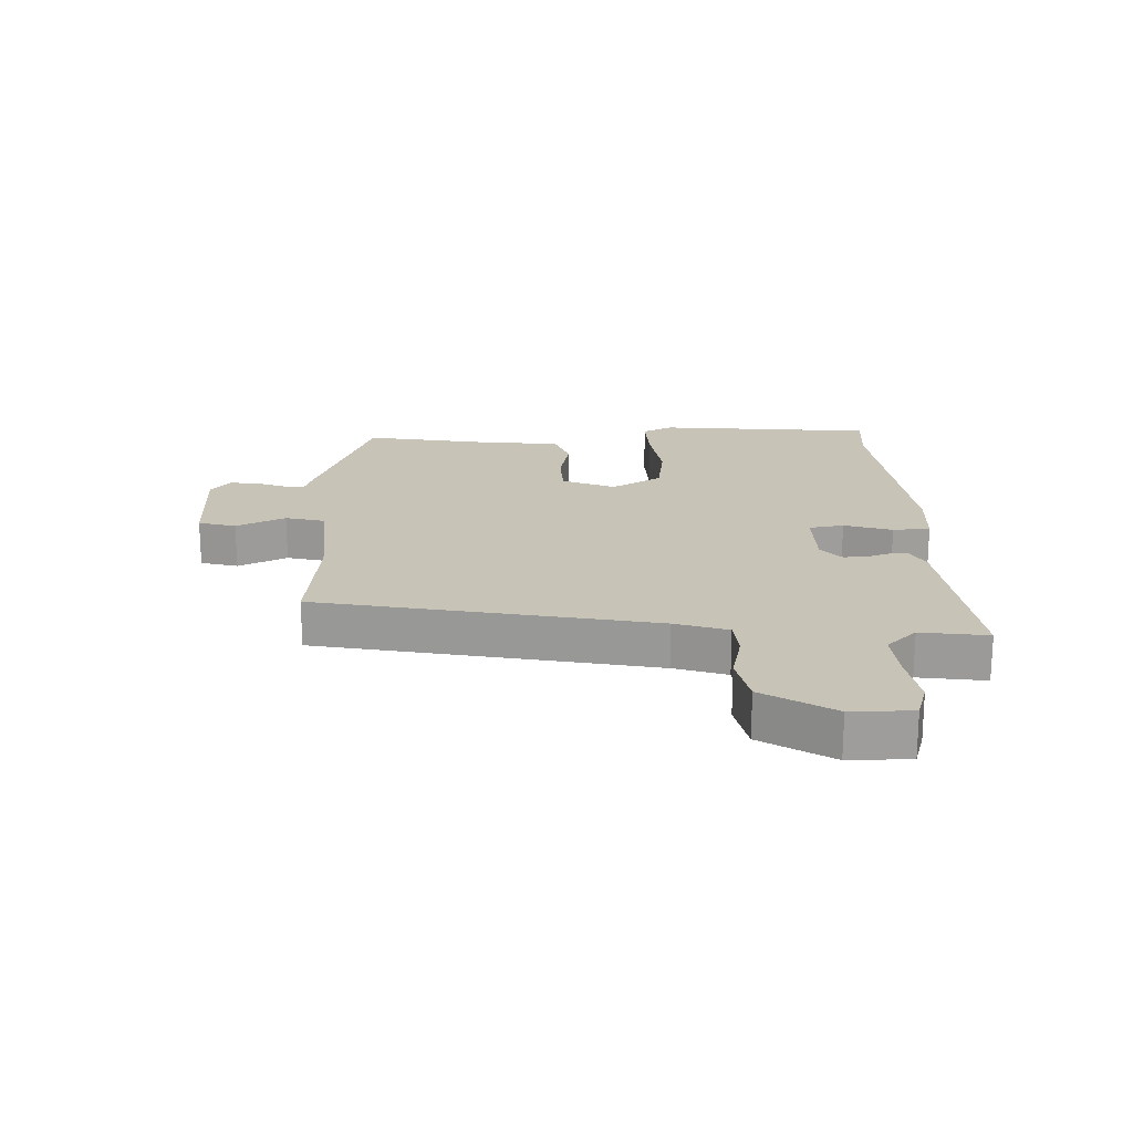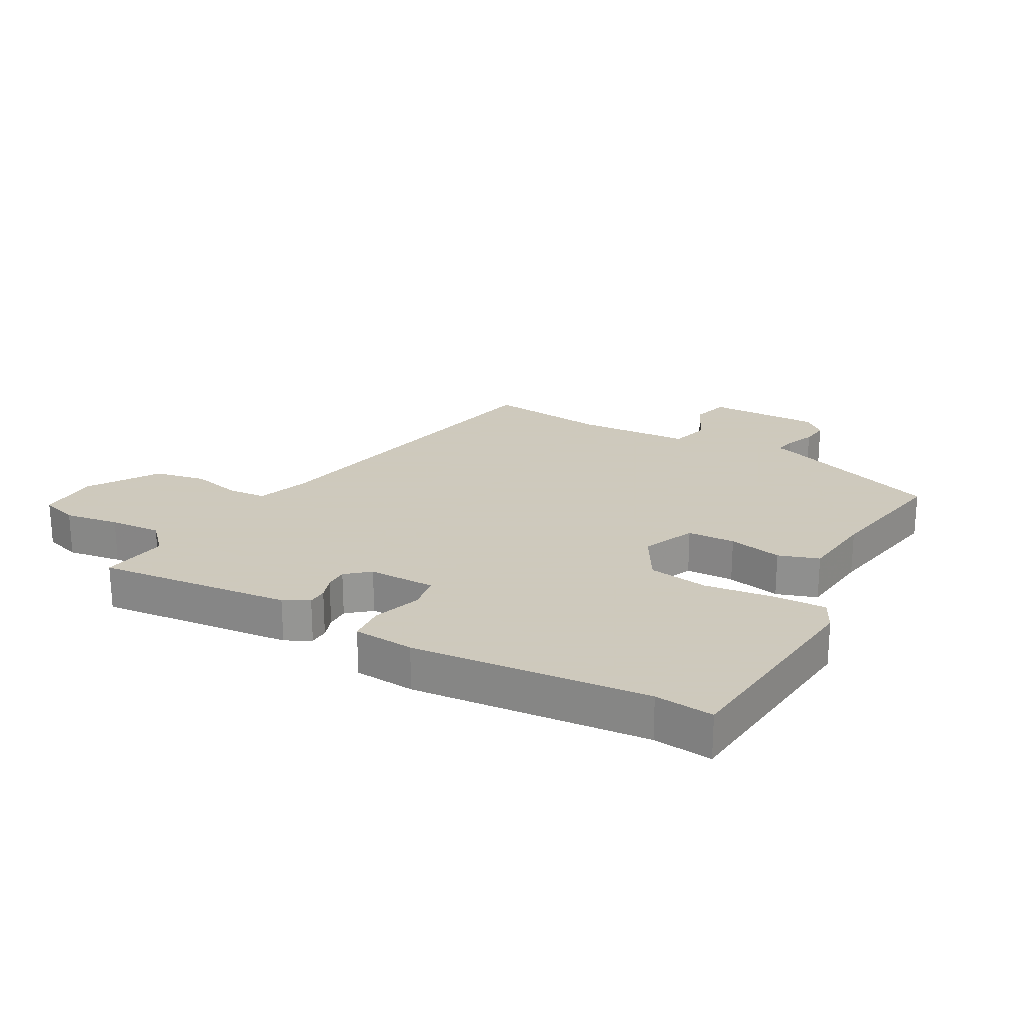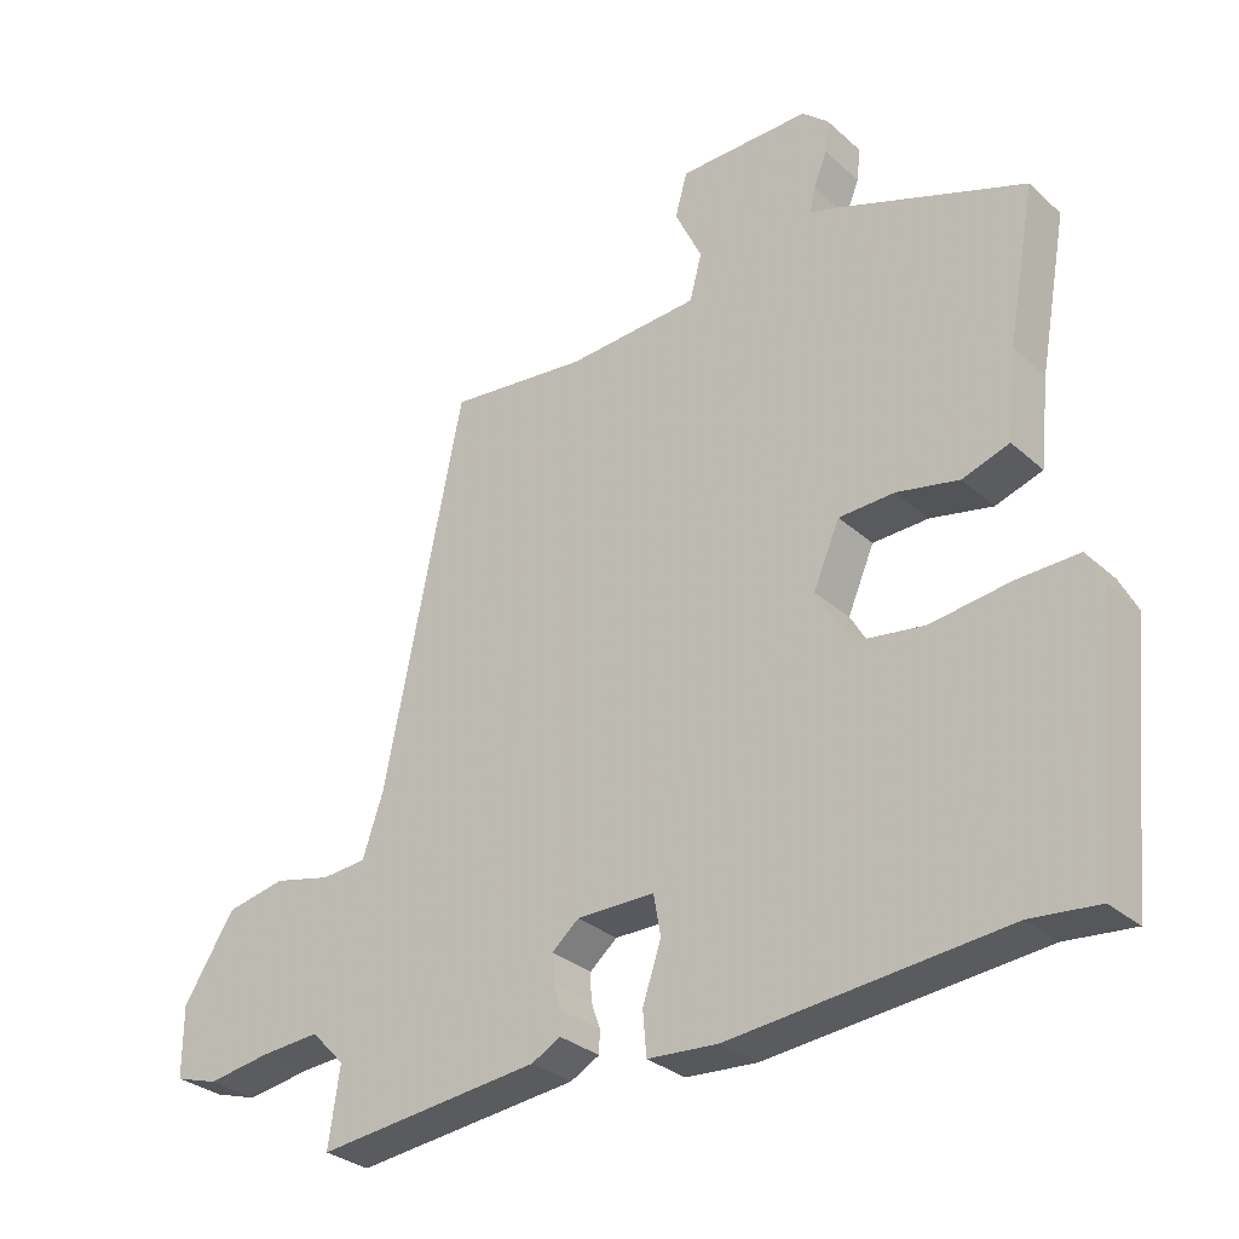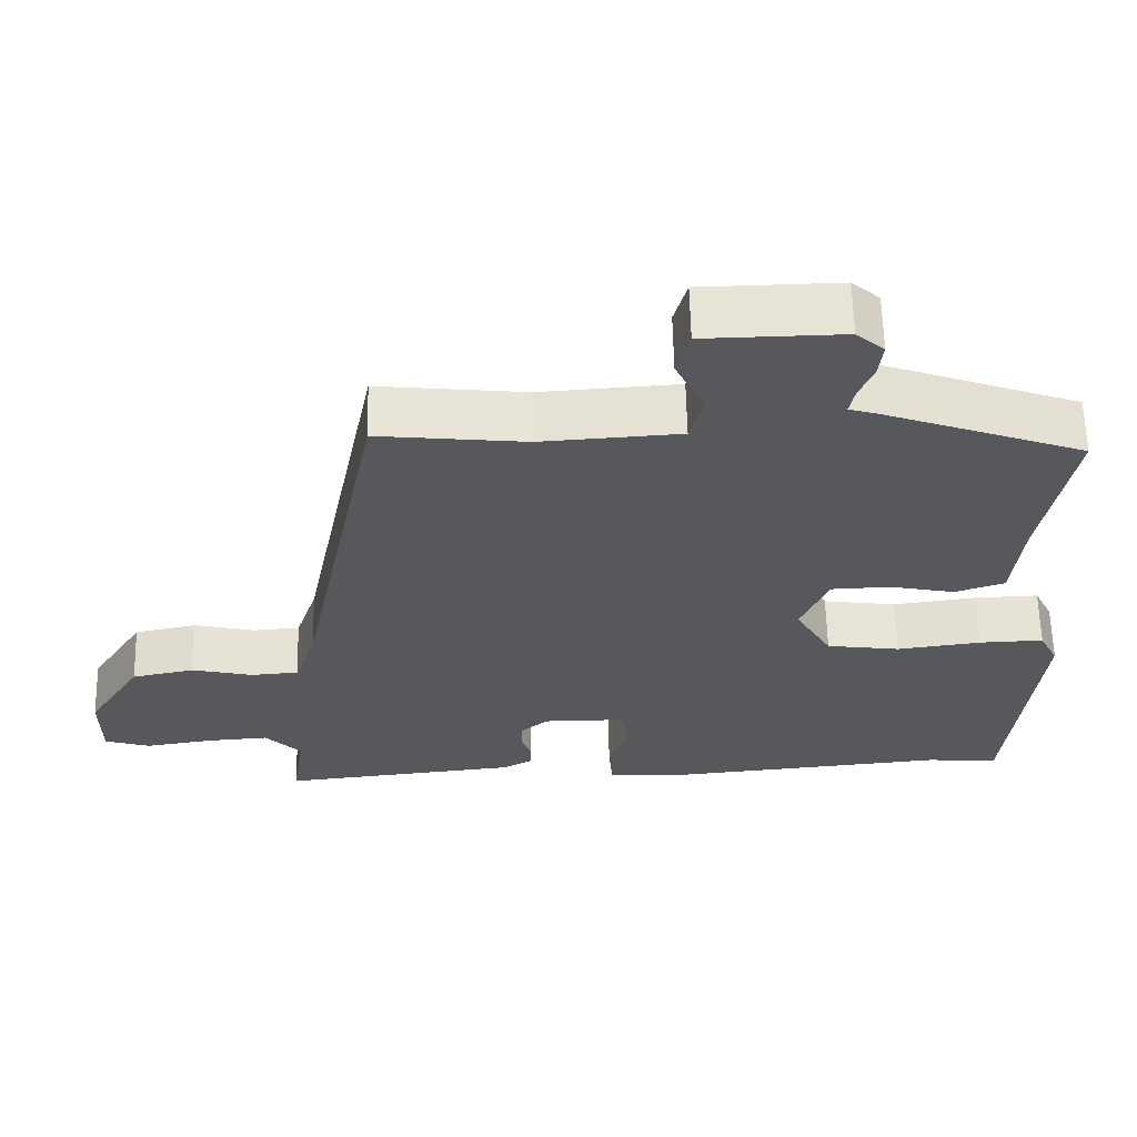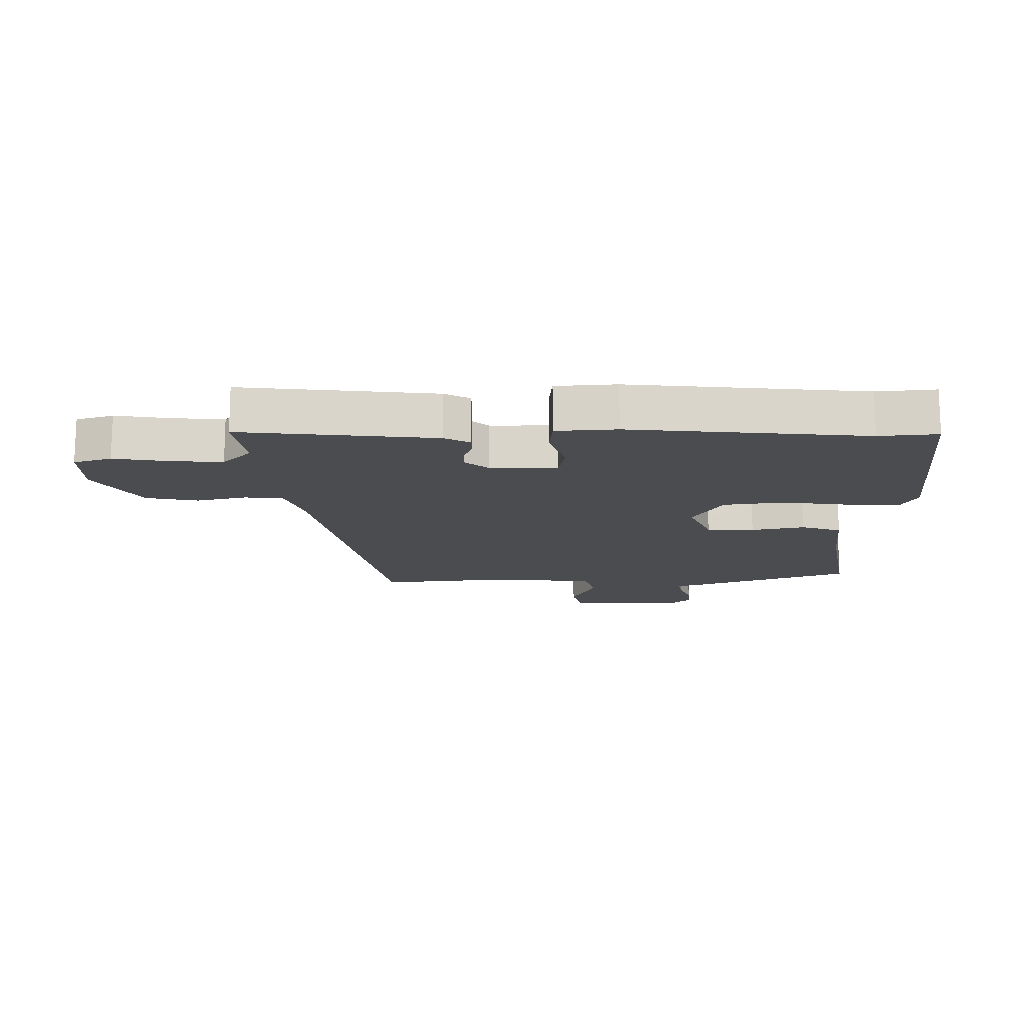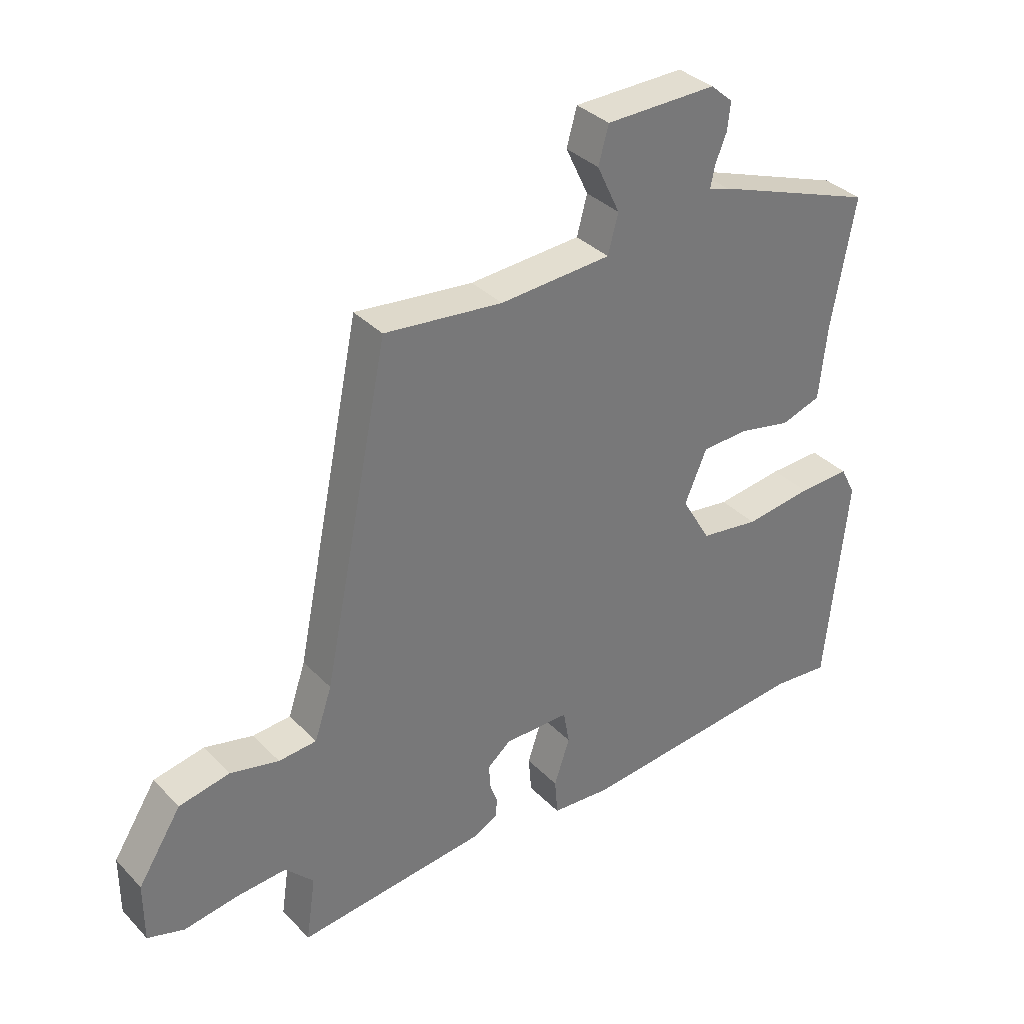
<metadata>
{"format":"obj","ext":"obj","renderer":"f3d","projection":"perspective","resolution":1024,"background":"white","views":[{"elev":19.6,"azim":87.9,"up":"+Y"},{"elev":22.6,"azim":-150.8,"up":"+Y"},{"elev":-30.4,"azim":-141.6,"up":"+Z"},{"elev":61.6,"azim":178.7,"up":"+Z"},{"elev":-14.9,"azim":-179.5,"up":"+Y"},{"elev":34.7,"azim":143.1,"up":"+Z"}]}
</metadata>
<code>
v 0.379 0.07 0.482
v 0.49 0.07 -0.062
v 0.519 0.07 -0.148
v 0.582 0.07 -0.153
v 0.663 0.07 -0.134
v 0.747 0.07 -0.151
v 0.819 0.07 -0.264
v 0.819 0.07 -0.363
v 0.758 0.07 -0.382
v 0.669 0.07 -0.368
v 0.585 0.07 -0.362
v 0.538 0.07 -0.411
v 0.554 0.07 -0.52
v 0.238 0.07 -0.486
v 0.197 0.07 -0.464
v 0.196 0.07 -0.432
v 0.209 0.07 -0.395
v 0.21 0.07 -0.357
v 0.172 0.07 -0.325
v 0.063 0.07 -0.325
v 0.053 0.07 -0.382
v 0.079 0.07 -0.46
v 0.074 0.07 -0.521
v -0.025 0.07 -0.528
v -0.409 0.07 -0.491
v -0.504 0.07 -0.5
v -0.54 0.07 -0.144
v -0.515 0.07 -0.095
v -0.429 0.07 -0.098
v -0.317 0.07 -0.113
v -0.219 0.07 -0.099
v -0.171 0.07 -0.017
v -0.208 0.07 0.069
v -0.286 0.07 0.072
v -0.373 0.07 0.054
v -0.439 0.07 0.076
v -0.452 0.07 0.199
v -0.491 0.07 0.414
v -0.222 0.07 0.511
v -0.188 0.07 0.521
v -0.195 0.07 0.556
v -0.214 0.07 0.603
v -0.219 0.07 0.649
v -0.182 0.07 0.681
v 0.002 0.07 0.678
v 0.019 0.07 0.617
v -0.019 0.07 0.537
v -0.002 0.07 0.473
v 0.183 0.07 0.461
v 0.379 0 0.482
v 0.49 0 -0.062
v 0.519 0 -0.148
v 0.582 0 -0.153
v 0.663 0 -0.134
v 0.747 0 -0.151
v 0.819 0 -0.264
v 0.819 0 -0.363
v 0.758 0 -0.382
v 0.669 0 -0.368
v 0.585 0 -0.362
v 0.538 0 -0.411
v 0.554 0 -0.52
v 0.238 0 -0.486
v 0.197 0 -0.464
v 0.196 0 -0.432
v 0.209 0 -0.395
v 0.21 0 -0.357
v 0.172 0 -0.325
v 0.063 0 -0.325
v 0.053 0 -0.382
v 0.079 0 -0.46
v 0.074 0 -0.521
v -0.025 0 -0.528
v -0.409 0 -0.491
v -0.504 0 -0.5
v -0.54 0 -0.144
v -0.515 0 -0.095
v -0.429 0 -0.098
v -0.317 0 -0.113
v -0.219 0 -0.099
v -0.171 0 -0.017
v -0.208 0 0.069
v -0.286 0 0.072
v -0.373 0 0.054
v -0.439 0 0.076
v -0.452 0 0.199
v -0.491 0 0.414
v -0.222 0 0.511
v -0.188 0 0.521
v -0.195 0 0.556
v -0.214 0 0.603
v -0.219 0 0.649
v -0.182 0 0.681
v 0.002 0 0.678
v 0.019 0 0.617
v -0.019 0 0.537
v -0.002 0 0.473
v 0.183 0 0.461
f 44 45 46 47
f 44 47 48
f 41 42 43 44
f 40 41 44 48
f 37 38 39 40
f 37 40 48
f 34 35 36 37
f 33 34 37 48
f 32 33 48 49
f 27 28 29 30
f 25 26 27 30
f 25 30 31
f 21 22 23 24
f 20 21 24 25
f 14 15 16 17
f 12 13 14 17
f 11 12 17 18
f 7 8 9 10
f 7 10 11
f 4 5 6 7
f 3 4 7 11
f 2 3 11 18
f 20 25 31 32
f 19 20 32 49
f 18 19 49
f 1 2 18 49
f 96 95 94 93
f 97 96 93
f 93 92 91 90
f 97 93 90 89
f 89 88 87 86
f 97 89 86
f 86 85 84 83
f 97 86 83 82
f 98 97 82 81
f 79 78 77 76
f 79 76 75 74
f 80 79 74
f 73 72 71 70
f 74 73 70 69
f 66 65 64 63
f 66 63 62 61
f 67 66 61 60
f 59 58 57 56
f 60 59 56
f 56 55 54 53
f 60 56 53 52
f 67 60 52 51
f 81 80 74 69
f 98 81 69 68
f 98 68 67
f 98 67 51 50
f 1 50 51 2
f 2 51 52 3
f 3 52 53 4
f 4 53 54 5
f 5 54 55 6
f 6 55 56 7
f 7 56 57 8
f 8 57 58 9
f 9 58 59 10
f 10 59 60 11
f 11 60 61 12
f 12 61 62 13
f 13 62 63 14
f 14 63 64 15
f 15 64 65 16
f 16 65 66 17
f 17 66 67 18
f 18 67 68 19
f 19 68 69 20
f 20 69 70 21
f 21 70 71 22
f 22 71 72 23
f 23 72 73 24
f 24 73 74 25
f 25 74 75 26
f 26 75 76 27
f 27 76 77 28
f 28 77 78 29
f 29 78 79 30
f 30 79 80 31
f 31 80 81 32
f 32 81 82 33
f 33 82 83 34
f 34 83 84 35
f 35 84 85 36
f 36 85 86 37
f 37 86 87 38
f 38 87 88 39
f 39 88 89 40
f 40 89 90 41
f 41 90 91 42
f 42 91 92 43
f 43 92 93 44
f 44 93 94 45
f 45 94 95 46
f 46 95 96 47
f 47 96 97 48
f 48 97 98 49
f 49 98 50 1

</code>
